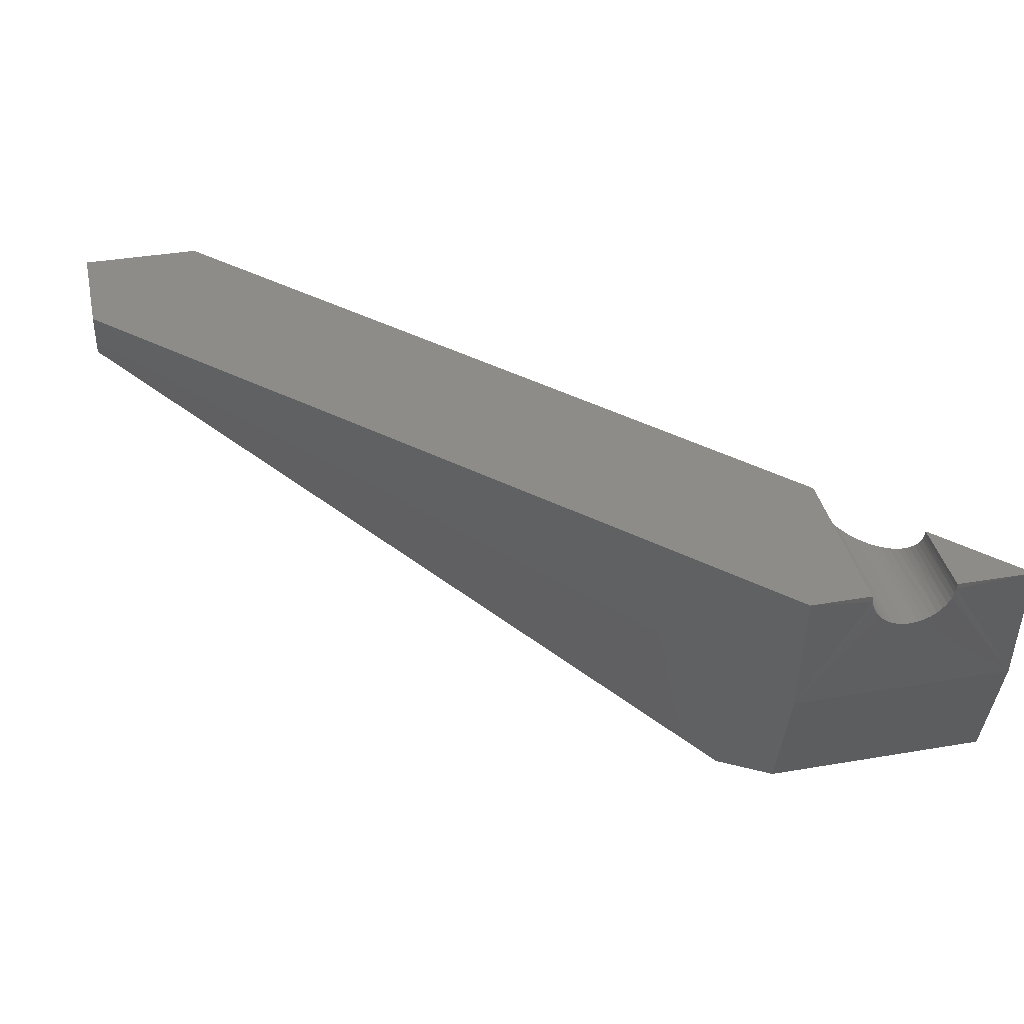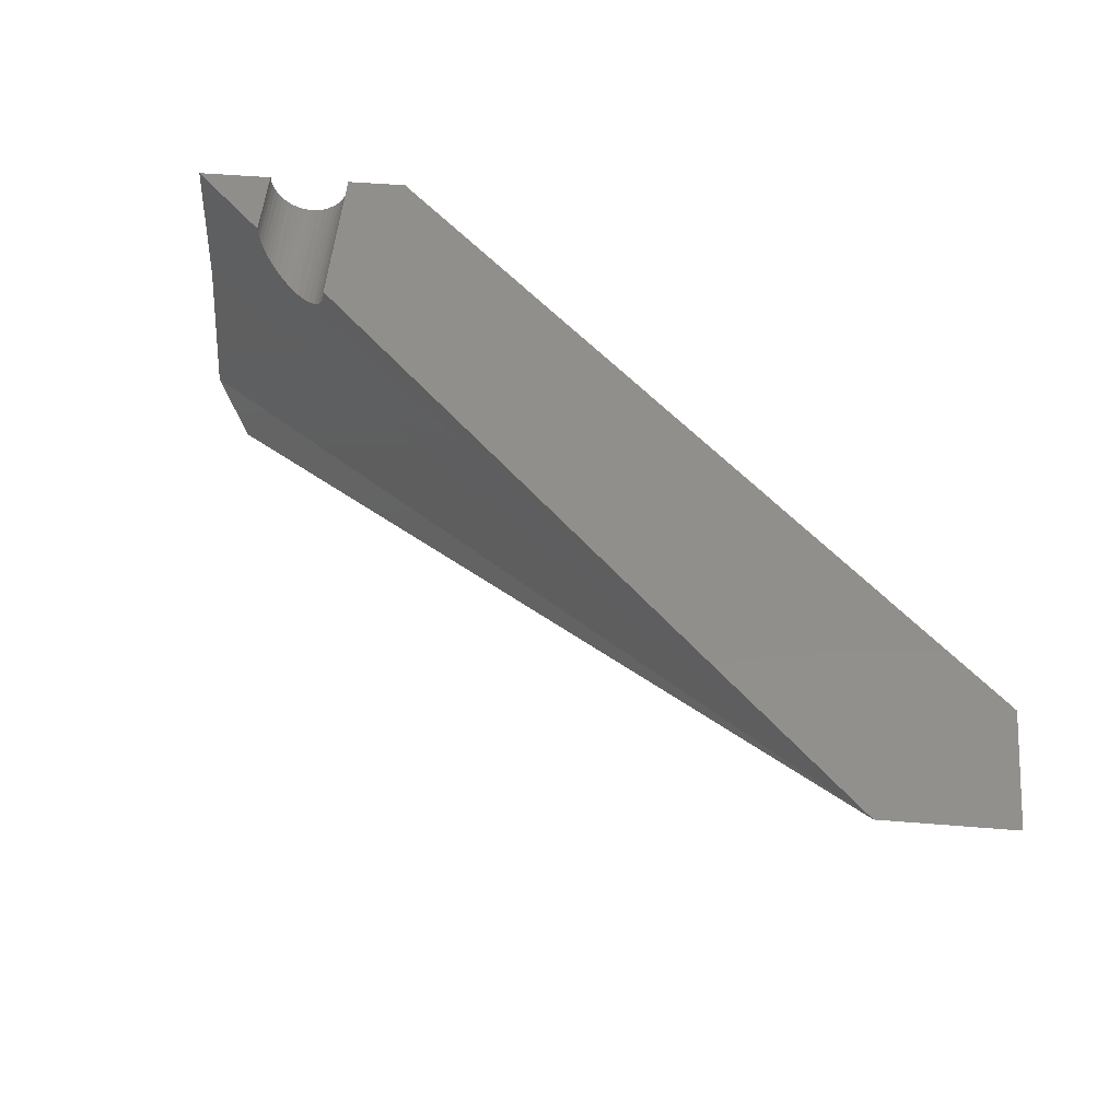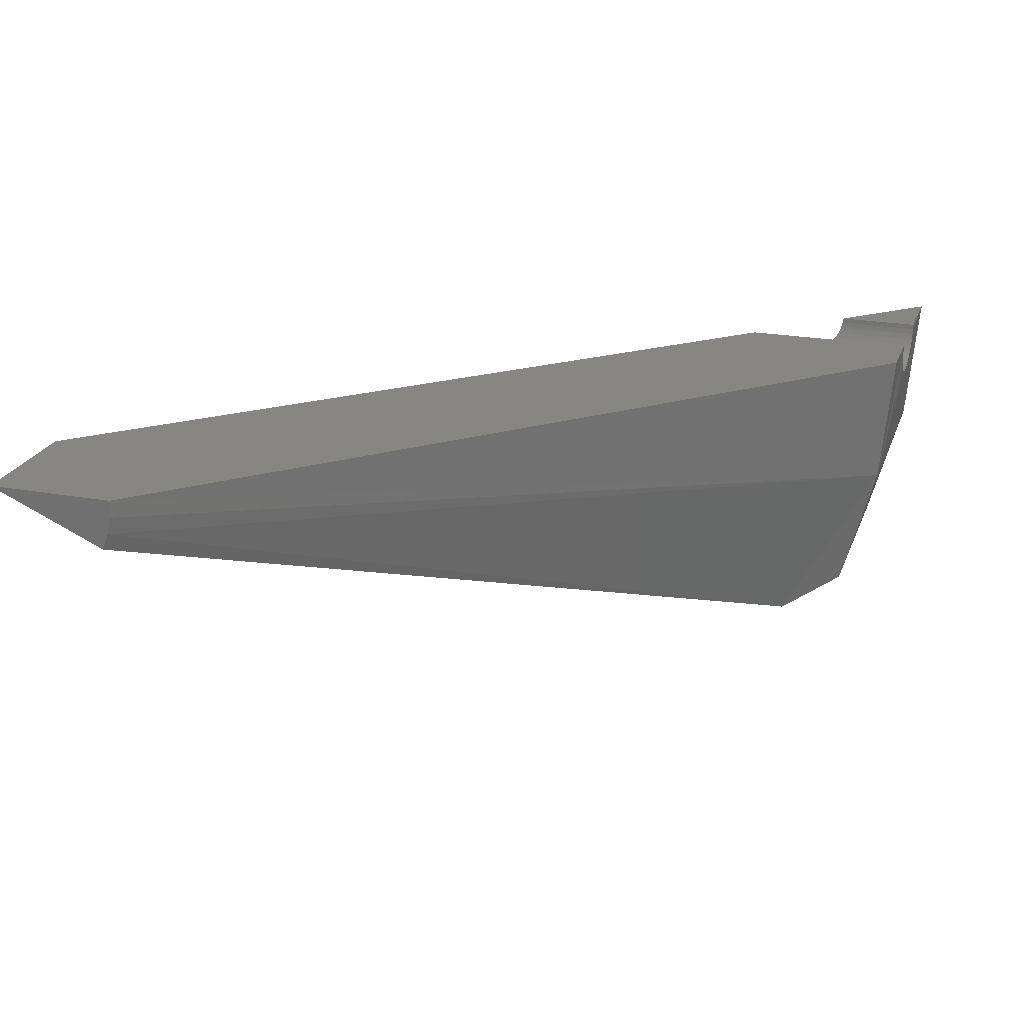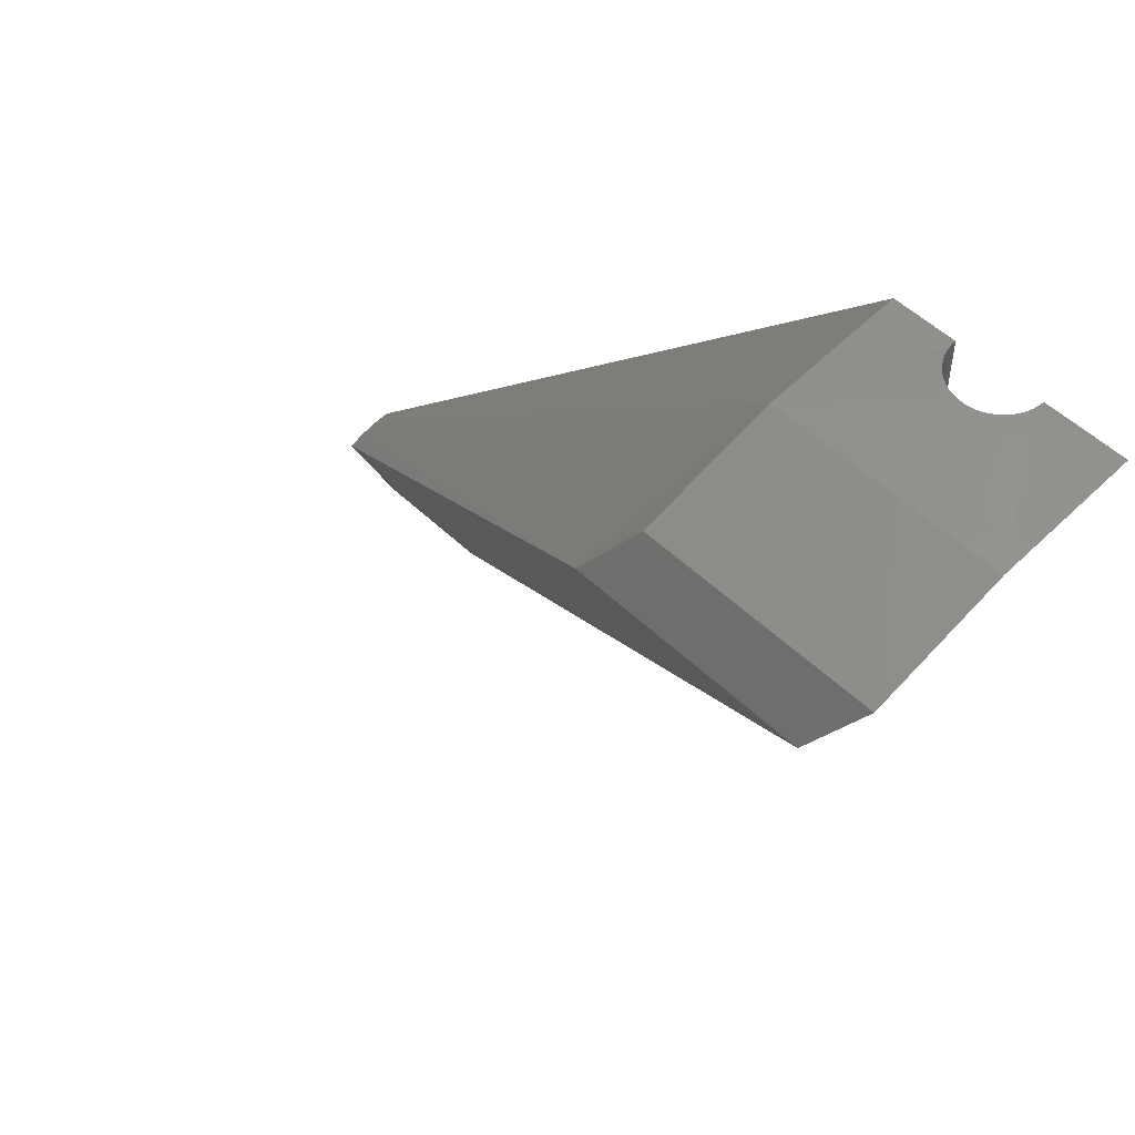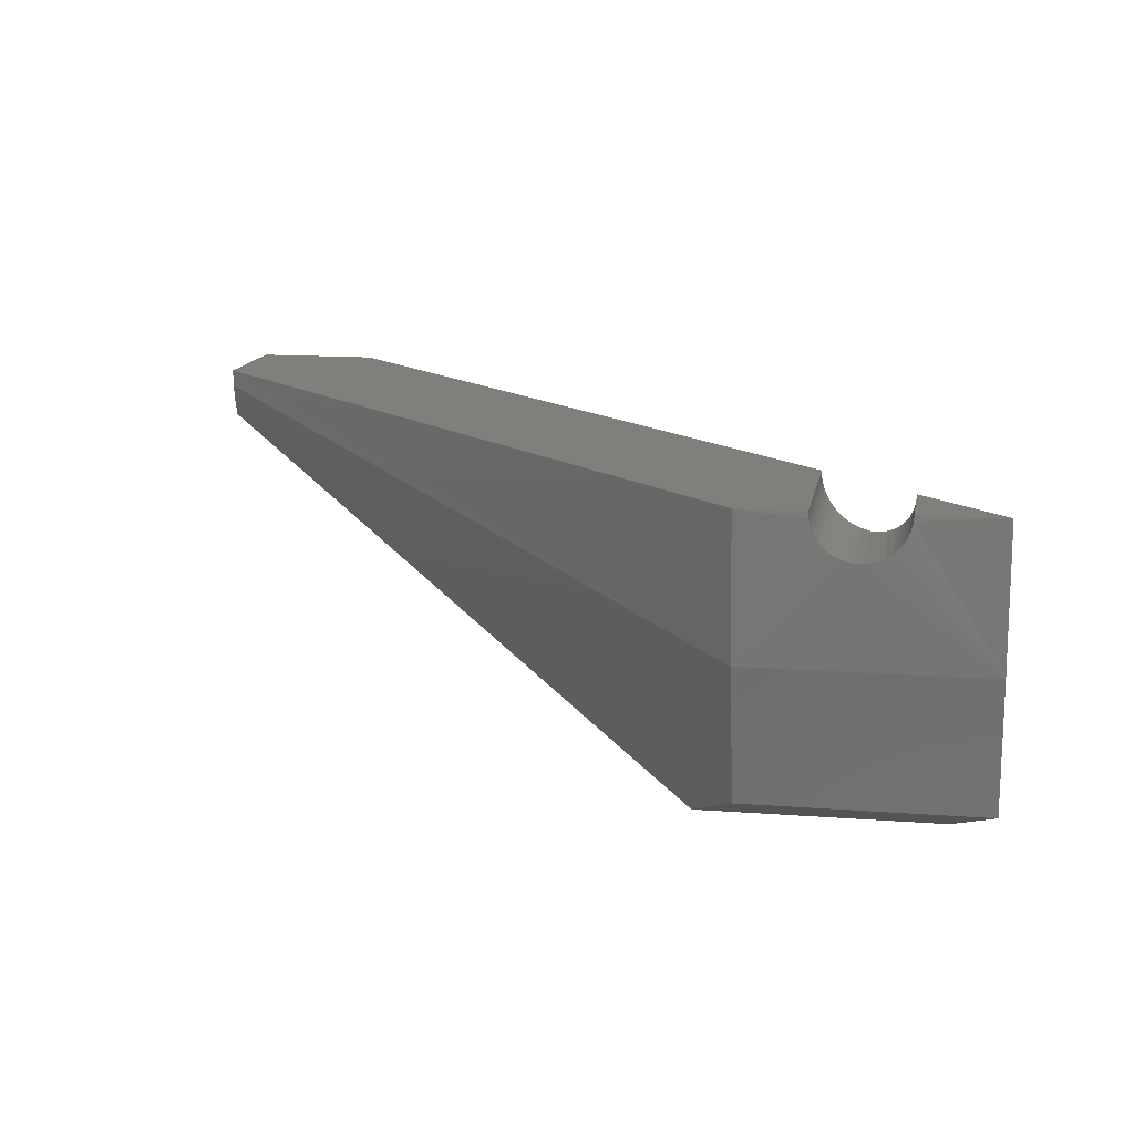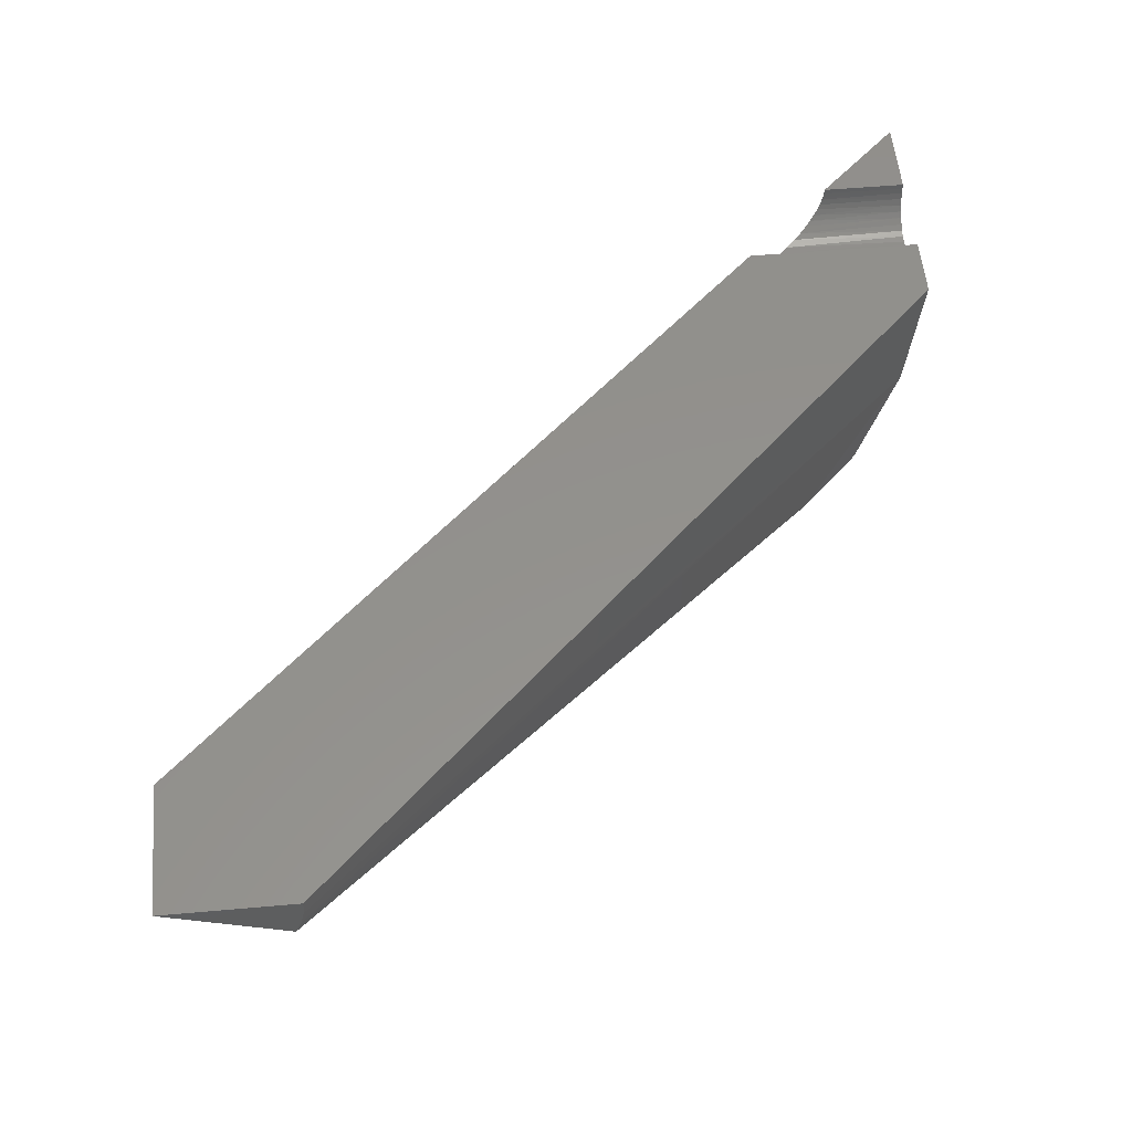
<metadata>
{"format":"stl","ext":"stl","renderer":"f3d","projection":"perspective","resolution":1024,"background":"white","views":[{"elev":37.8,"azim":-12.3,"up":"+Y"},{"elev":50.0,"azim":-174.9,"up":"+Y"},{"elev":22.6,"azim":-72.6,"up":"+Y"},{"elev":52.2,"azim":45.7,"up":"+Z"},{"elev":13.5,"azim":9.8,"up":"+Y"},{"elev":55.0,"azim":-95.3,"up":"+Y"}]}
</metadata>
<code>
# stl→obj: 58 verts, 112 faces
v 0.493 -0.01059 0.6141
v 0.4928 -0.00935 0.3411
v 0.4922 2.573e-16 0.6141
v 0.4922 2.269e-16 0.3404
v 0.6264 2.576e-16 0.4829
v 0.626 -0.007489 0.4824
v 0.6264 2.722e-16 0.6141
v 0.6258 -0.008617 0.6141
v 0.6248 -0.01465 0.4811
v 0.6242 -0.01709 0.614
v 0.6235 -0.01952 0.4797
v 0.6206 -0.02724 0.6138
v 0.6204 -0.02782 0.4761
v 0.6155 -0.03669 0.6136
v 0.6168 -0.03458 0.4722
v 0.6113 -0.04243 0.466
v 0.6089 -0.0452 0.6133
v 0.6052 -0.04893 0.4593
v 0.601 -0.05254 0.613
v 0.5823 -0.06303 0.6125
v 0.5921 -0.05853 0.6127
v 0.5892 -0.0601 0.4416
v 0.5792 -0.0641 0.4308
v 0.572 -0.0659 0.6124
v 0.5655 -0.06682 0.4161
v 0.5613 -0.06708 0.6123
v 0.5517 -0.06667 0.4014
v 0.5505 -0.06653 0.6123
v 0.5266 -0.0586 0.3752
v 0.53 -0.06037 0.6127
v 0.5379 -0.0636 0.3869
v 0.5207 -0.05491 0.6129
v 0.5157 -0.051 0.364
v 0.5124 -0.04805 0.6132
v 0.5105 -0.04611 0.3588
v 0.5054 -0.03994 0.6135
v 0.5057 -0.0404 0.3539
v 0.5005 -0.0323 0.3487
v 0.4997 -0.03082 0.6138
v 0.4971 -0.02528 0.3453
v 0.4955 -0.0209 0.614
v 0.4942 -0.01628 0.3424
v 0.5988 -0.05422 0.4523
v 0.54 -0.06428 0.6125
v 0.3943 2.464e-16 0.6141
v -0.6016 2.211e-17 -0.4102
v -0.4024 2.211e-17 -0.6094
v -0.6016 0 -0.6094
v 0.75 2.859e-16 0.6141
v 0.75 -0.2161 0.5949
v 0.75 -0.4254 0.5378
v 0.6861 -0.4701 0.4464
v 0.3943 -0.2161 0.5949
v 0.3943 -0.4254 0.5378
v 0.3284 -0.4701 0.4464
v -0.6016 -0.08101 -0.4274
v -0.6016 -0.02772 -0.4121
v -0.6016 -0.0549 -0.4179
f 1 2 3
f 2 4 3
f 5 6 7
f 6 8 7
f 8 6 9
f 9 10 8
f 10 9 11
f 11 12 10
f 13 12 11
f 14 12 13
f 13 15 14
f 14 15 16
f 16 17 14
f 17 16 18
f 18 19 17
f 20 21 22
f 23 20 22
f 24 20 23
f 25 24 23
f 25 26 24
f 26 25 27
f 27 28 26
f 29 30 31
f 32 30 29
f 33 32 29
f 34 32 33
f 35 34 33
f 36 34 35
f 37 36 35
f 36 37 38
f 38 39 36
f 39 38 40
f 40 41 39
f 41 40 42
f 42 1 41
f 2 1 42
f 18 43 19
f 19 43 22
f 19 22 21
f 30 44 31
f 31 44 28
f 31 28 27
f 3 4 45
f 45 4 46
f 4 47 46
f 46 47 48
f 7 49 5
f 47 4 2
f 47 2 42
f 47 42 40
f 47 40 38
f 47 38 37
f 47 37 35
f 47 35 33
f 47 33 29
f 47 29 31
f 47 31 27
f 47 27 50
f 47 50 51
f 47 51 52
f 50 27 25
f 50 25 23
f 50 23 22
f 50 22 43
f 50 43 18
f 50 18 16
f 50 16 15
f 50 15 13
f 50 13 11
f 50 11 9
f 50 9 6
f 50 6 5
f 50 5 49
f 45 1 3
f 49 7 8
f 50 49 8
f 50 8 10
f 50 10 12
f 50 12 14
f 50 14 17
f 50 17 19
f 50 19 21
f 50 21 20
f 50 20 24
f 50 24 26
f 50 26 53
f 50 53 54
f 50 54 51
f 53 26 28
f 53 28 44
f 53 44 30
f 53 30 32
f 53 32 34
f 53 34 36
f 53 36 39
f 53 39 41
f 53 41 1
f 53 1 45
f 52 55 47
f 47 55 56
f 47 56 48
f 45 46 53
f 53 46 57
f 53 57 58
f 54 53 55
f 55 53 58
f 55 58 56
f 55 52 54
f 54 52 51
f 48 56 58
f 48 58 57
f 48 57 46

</code>
